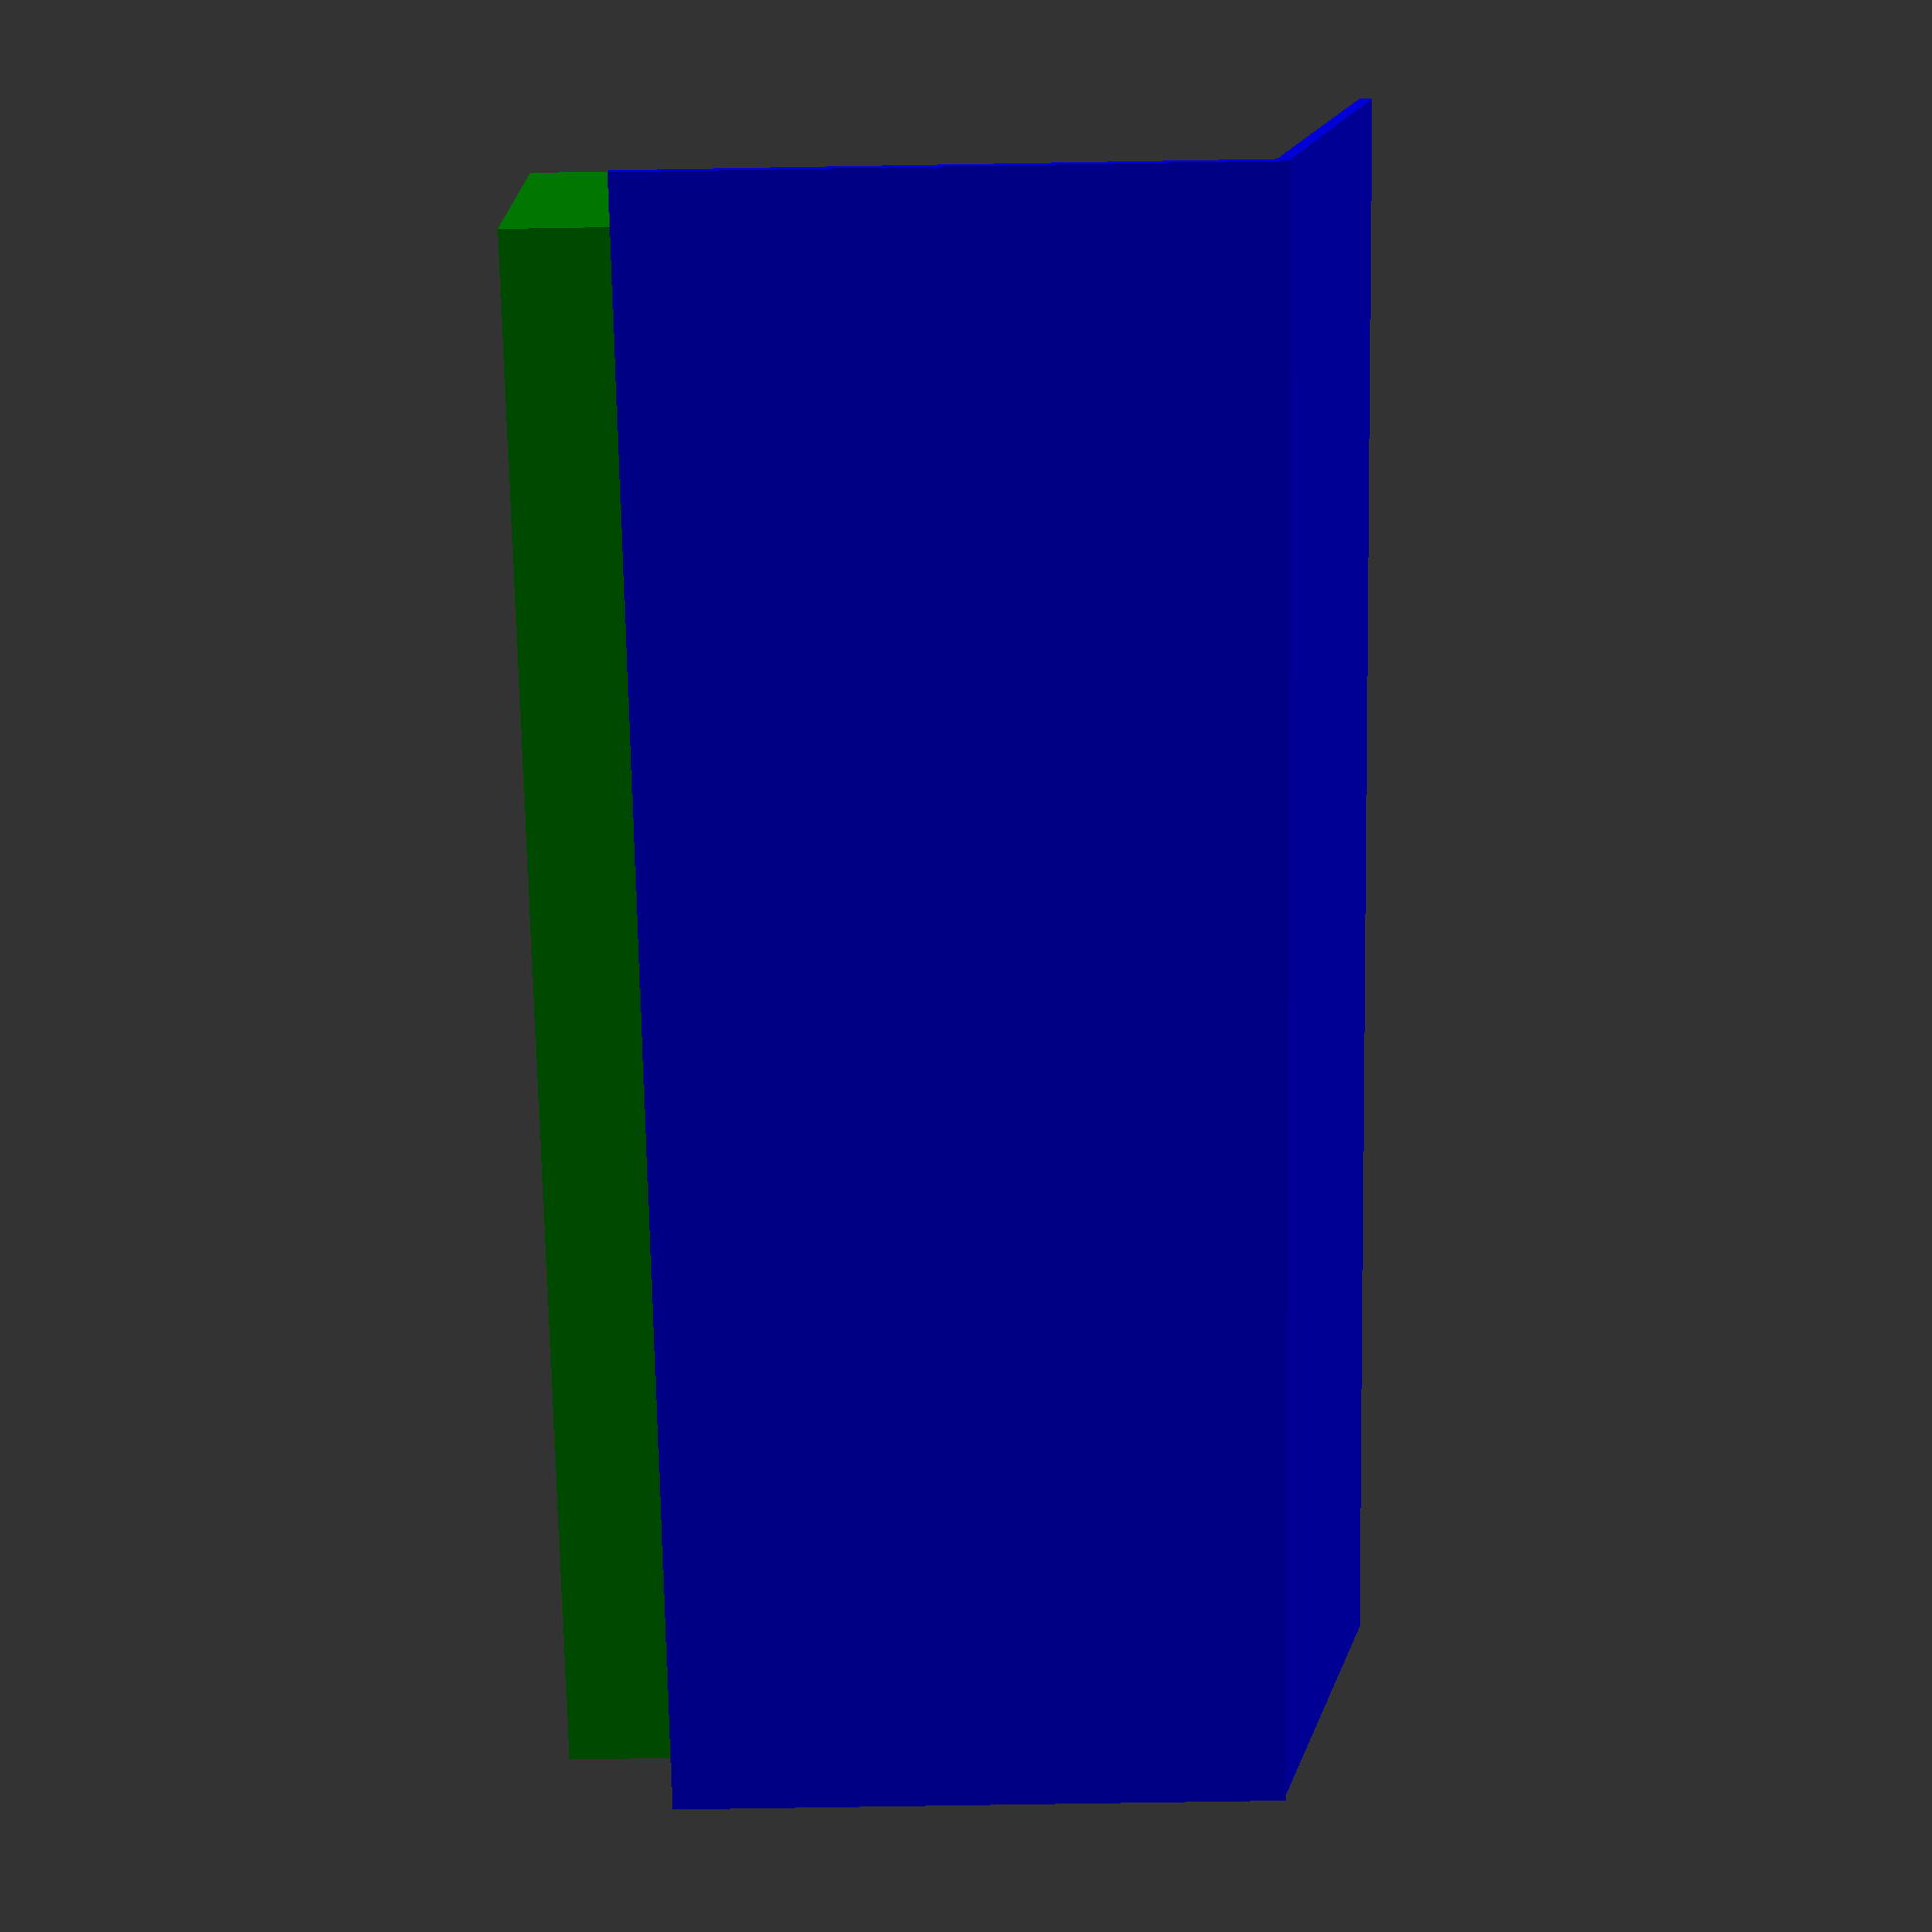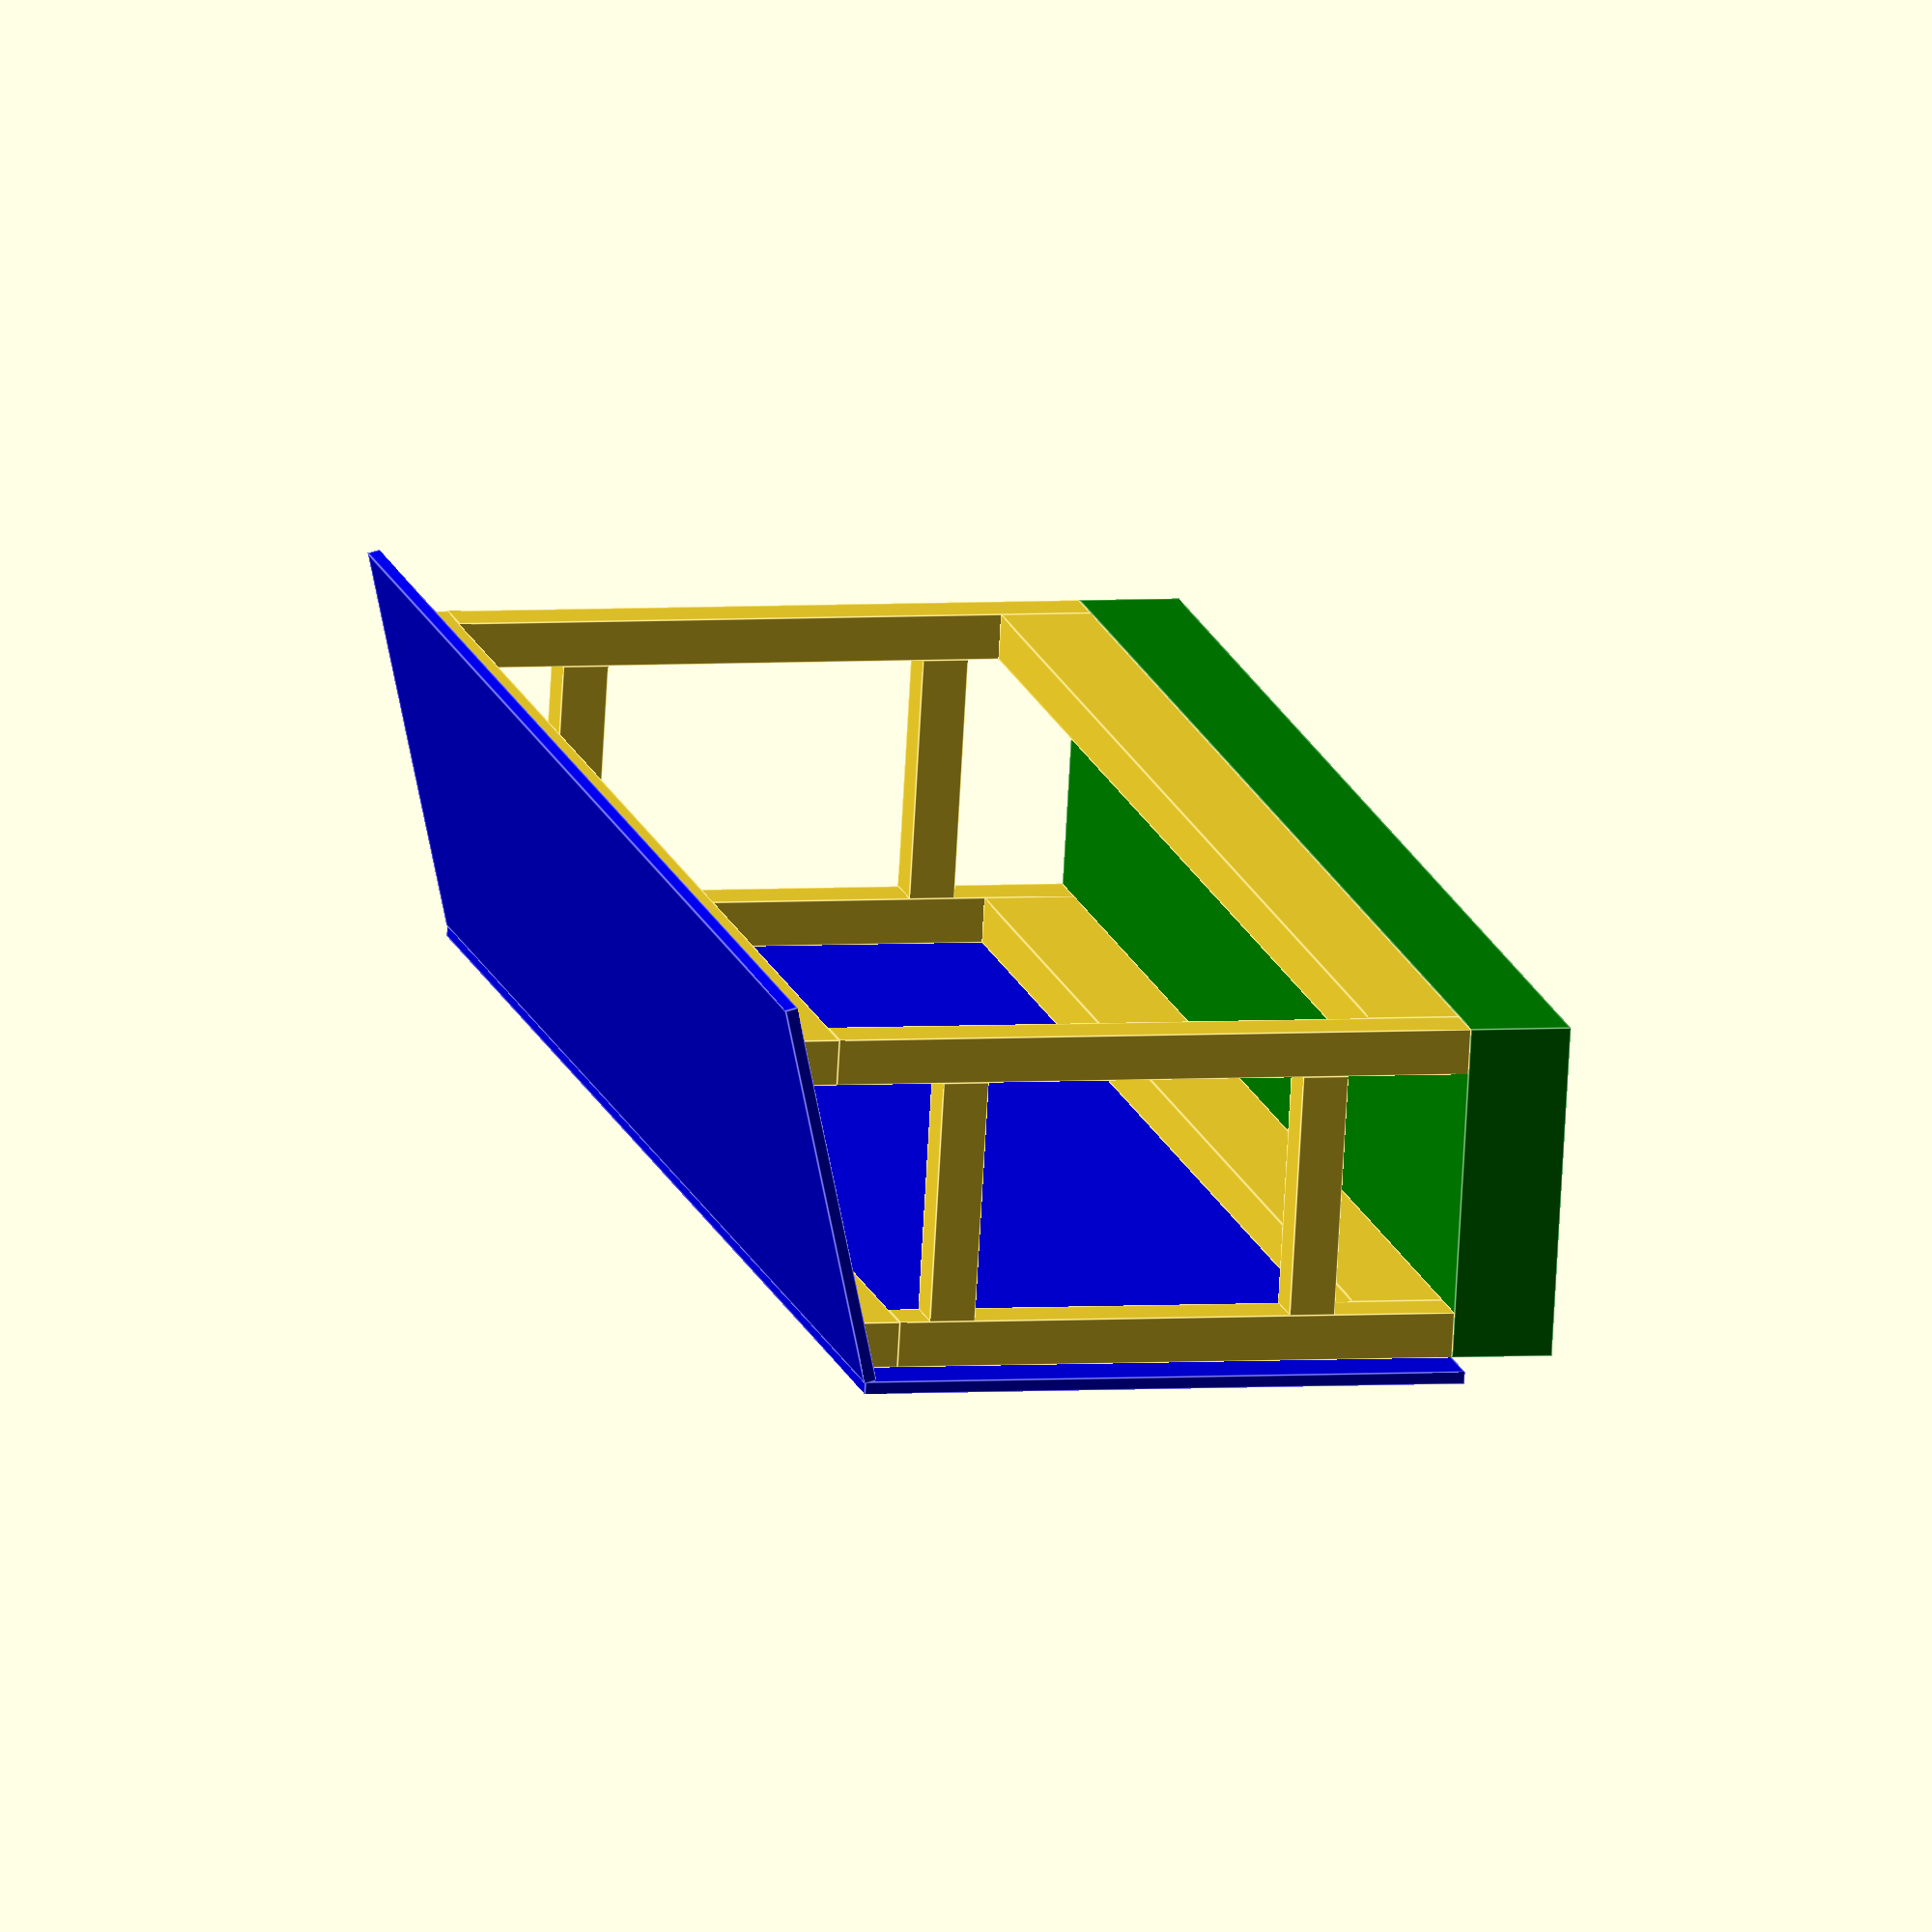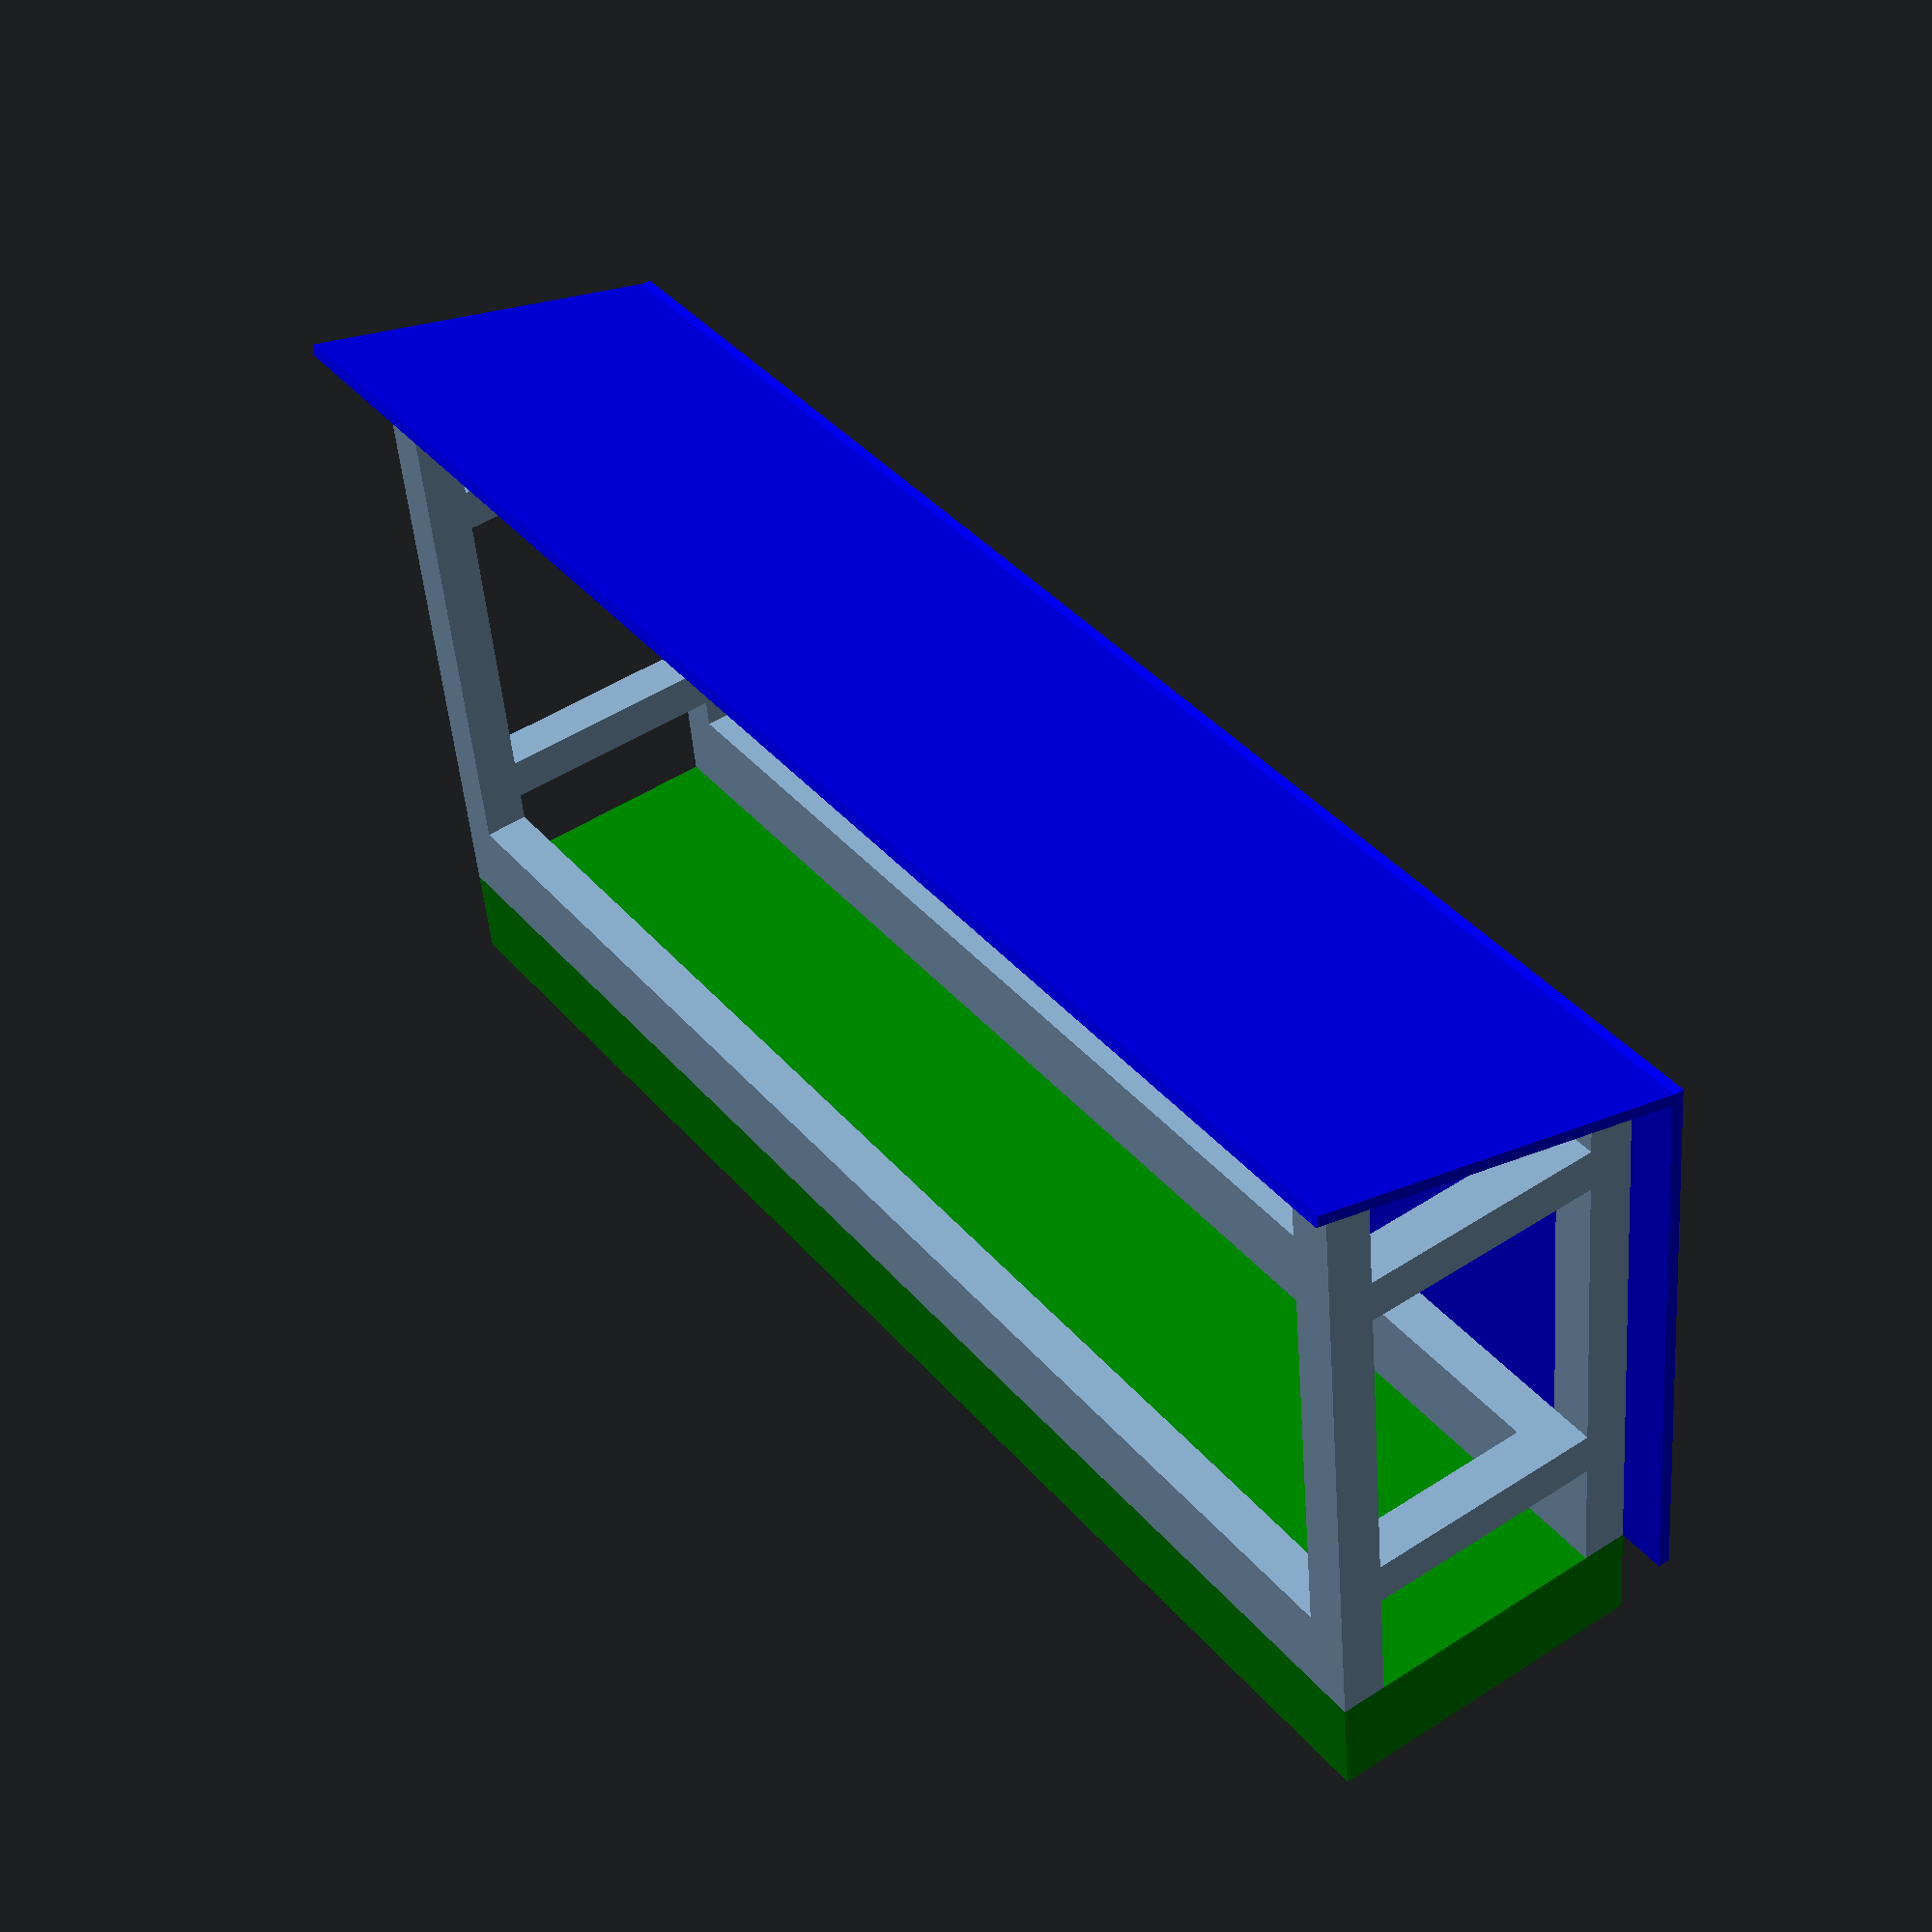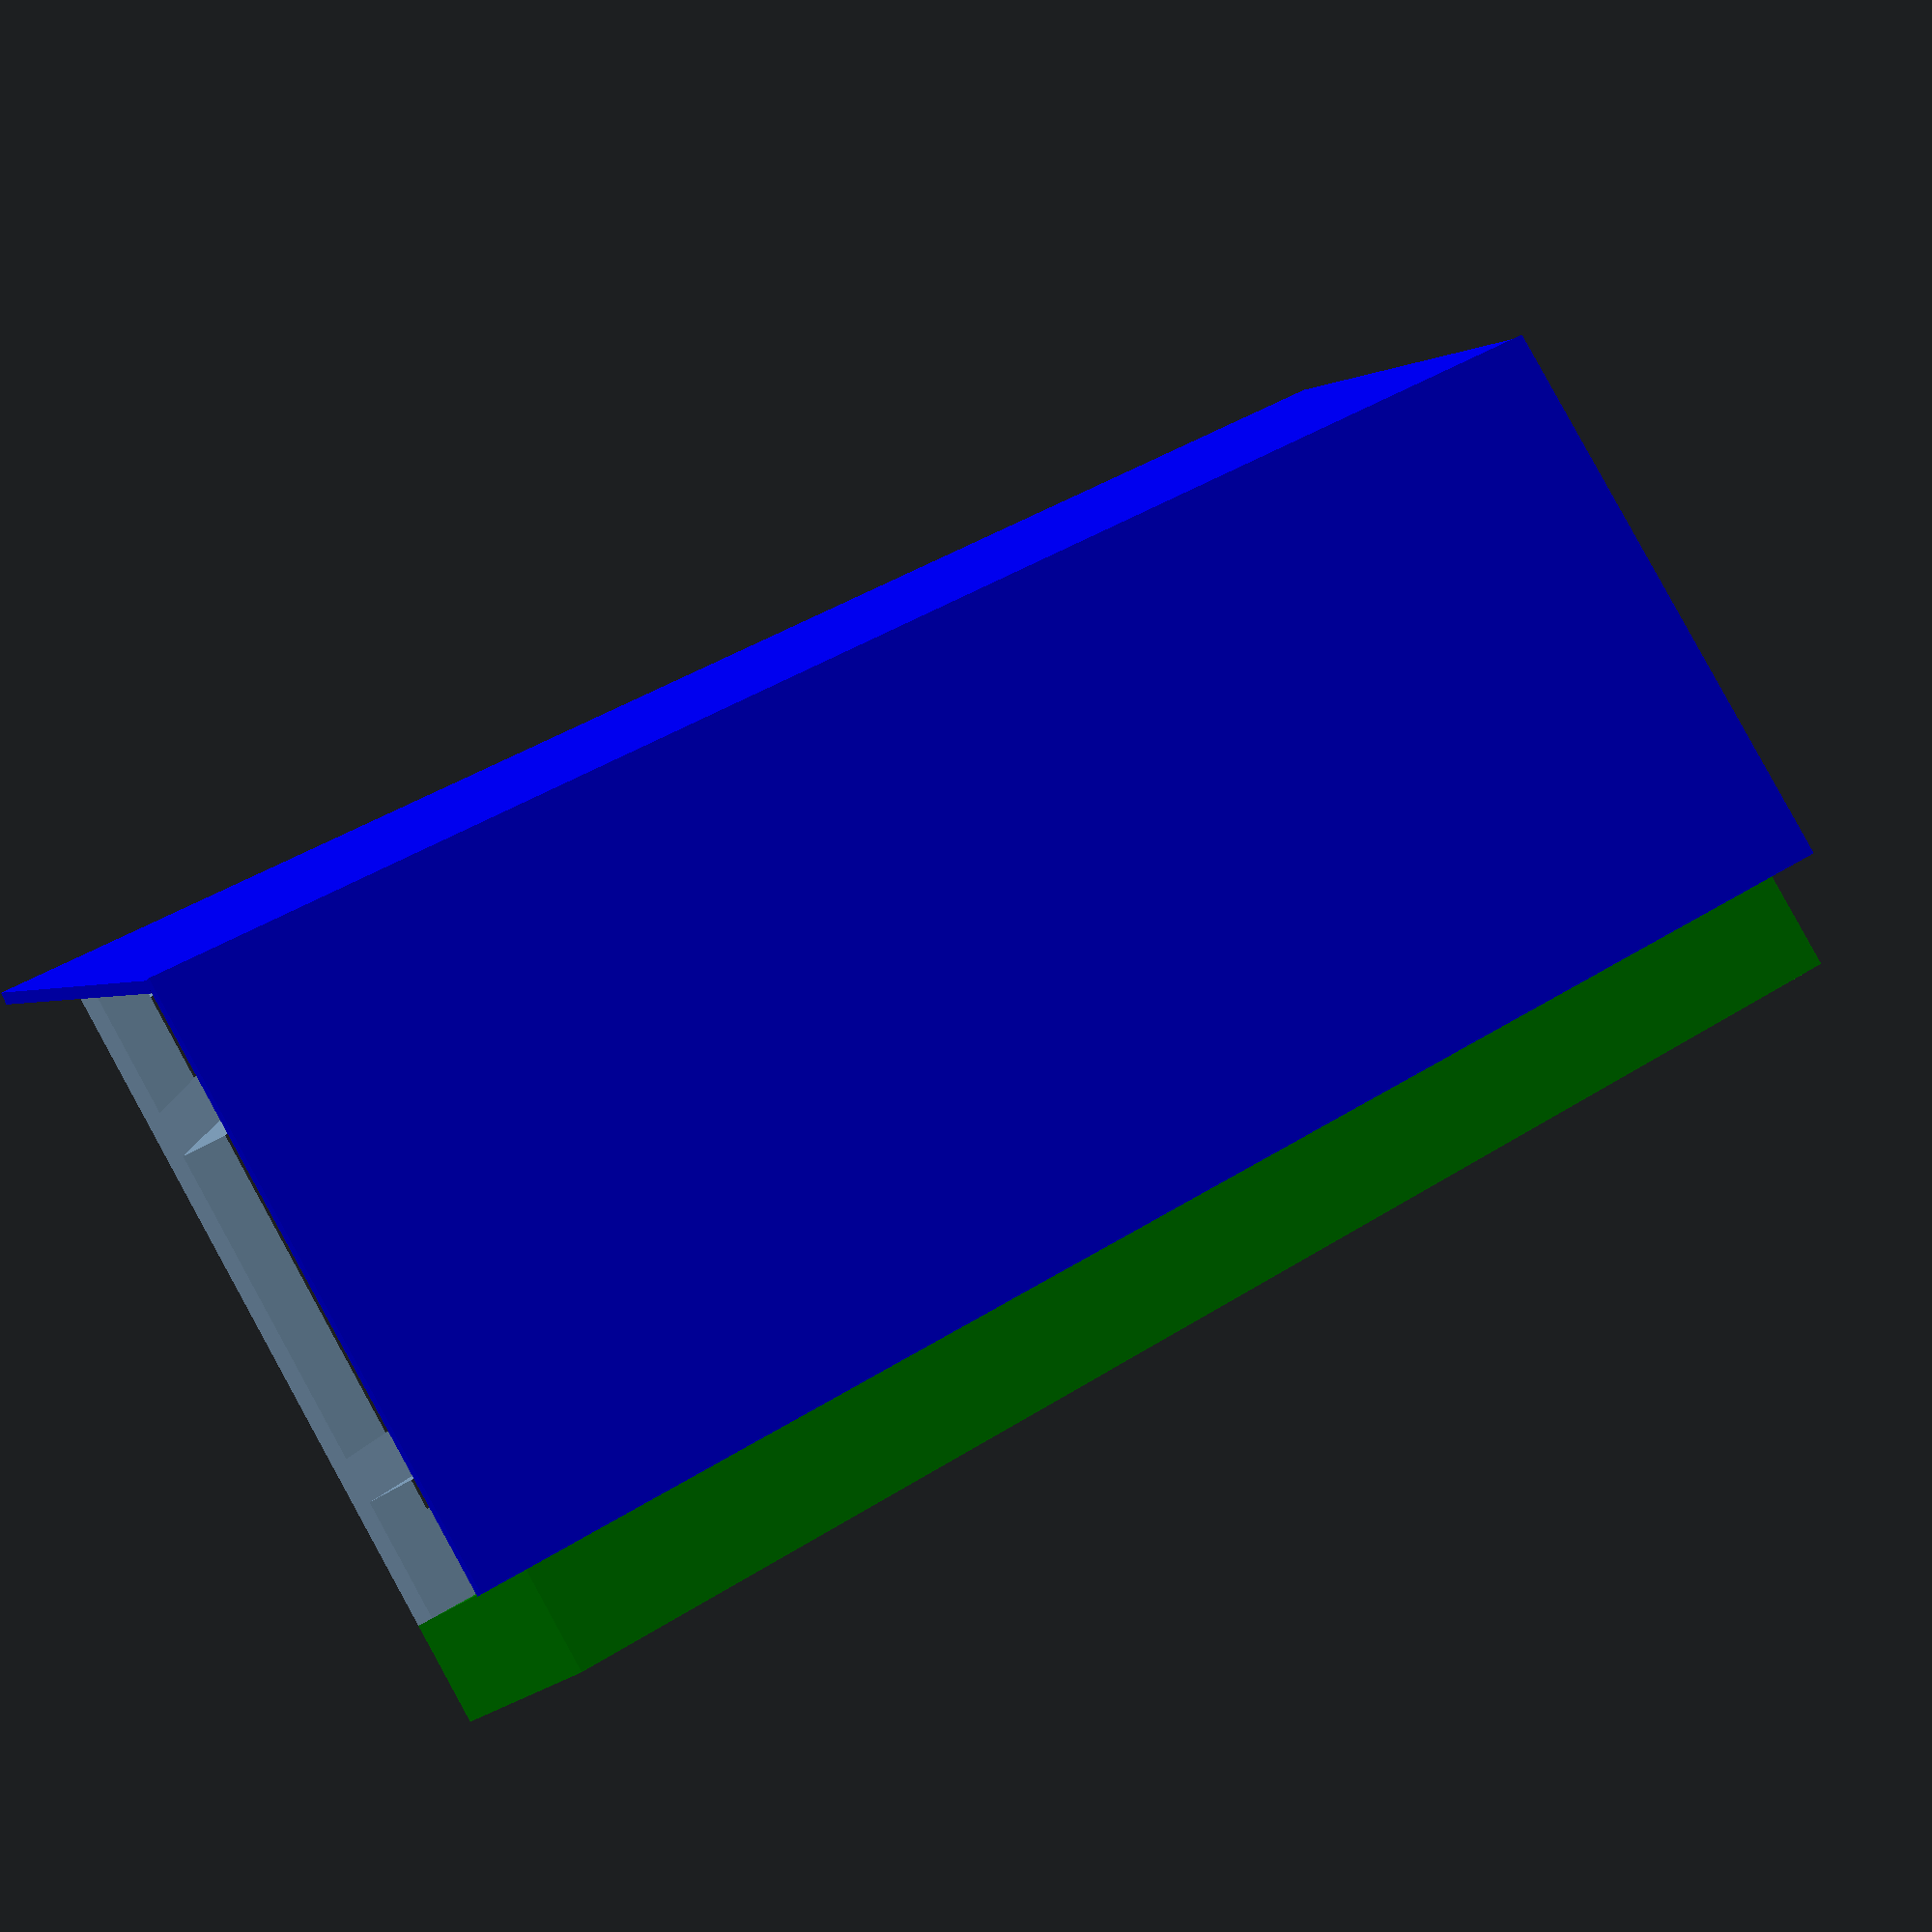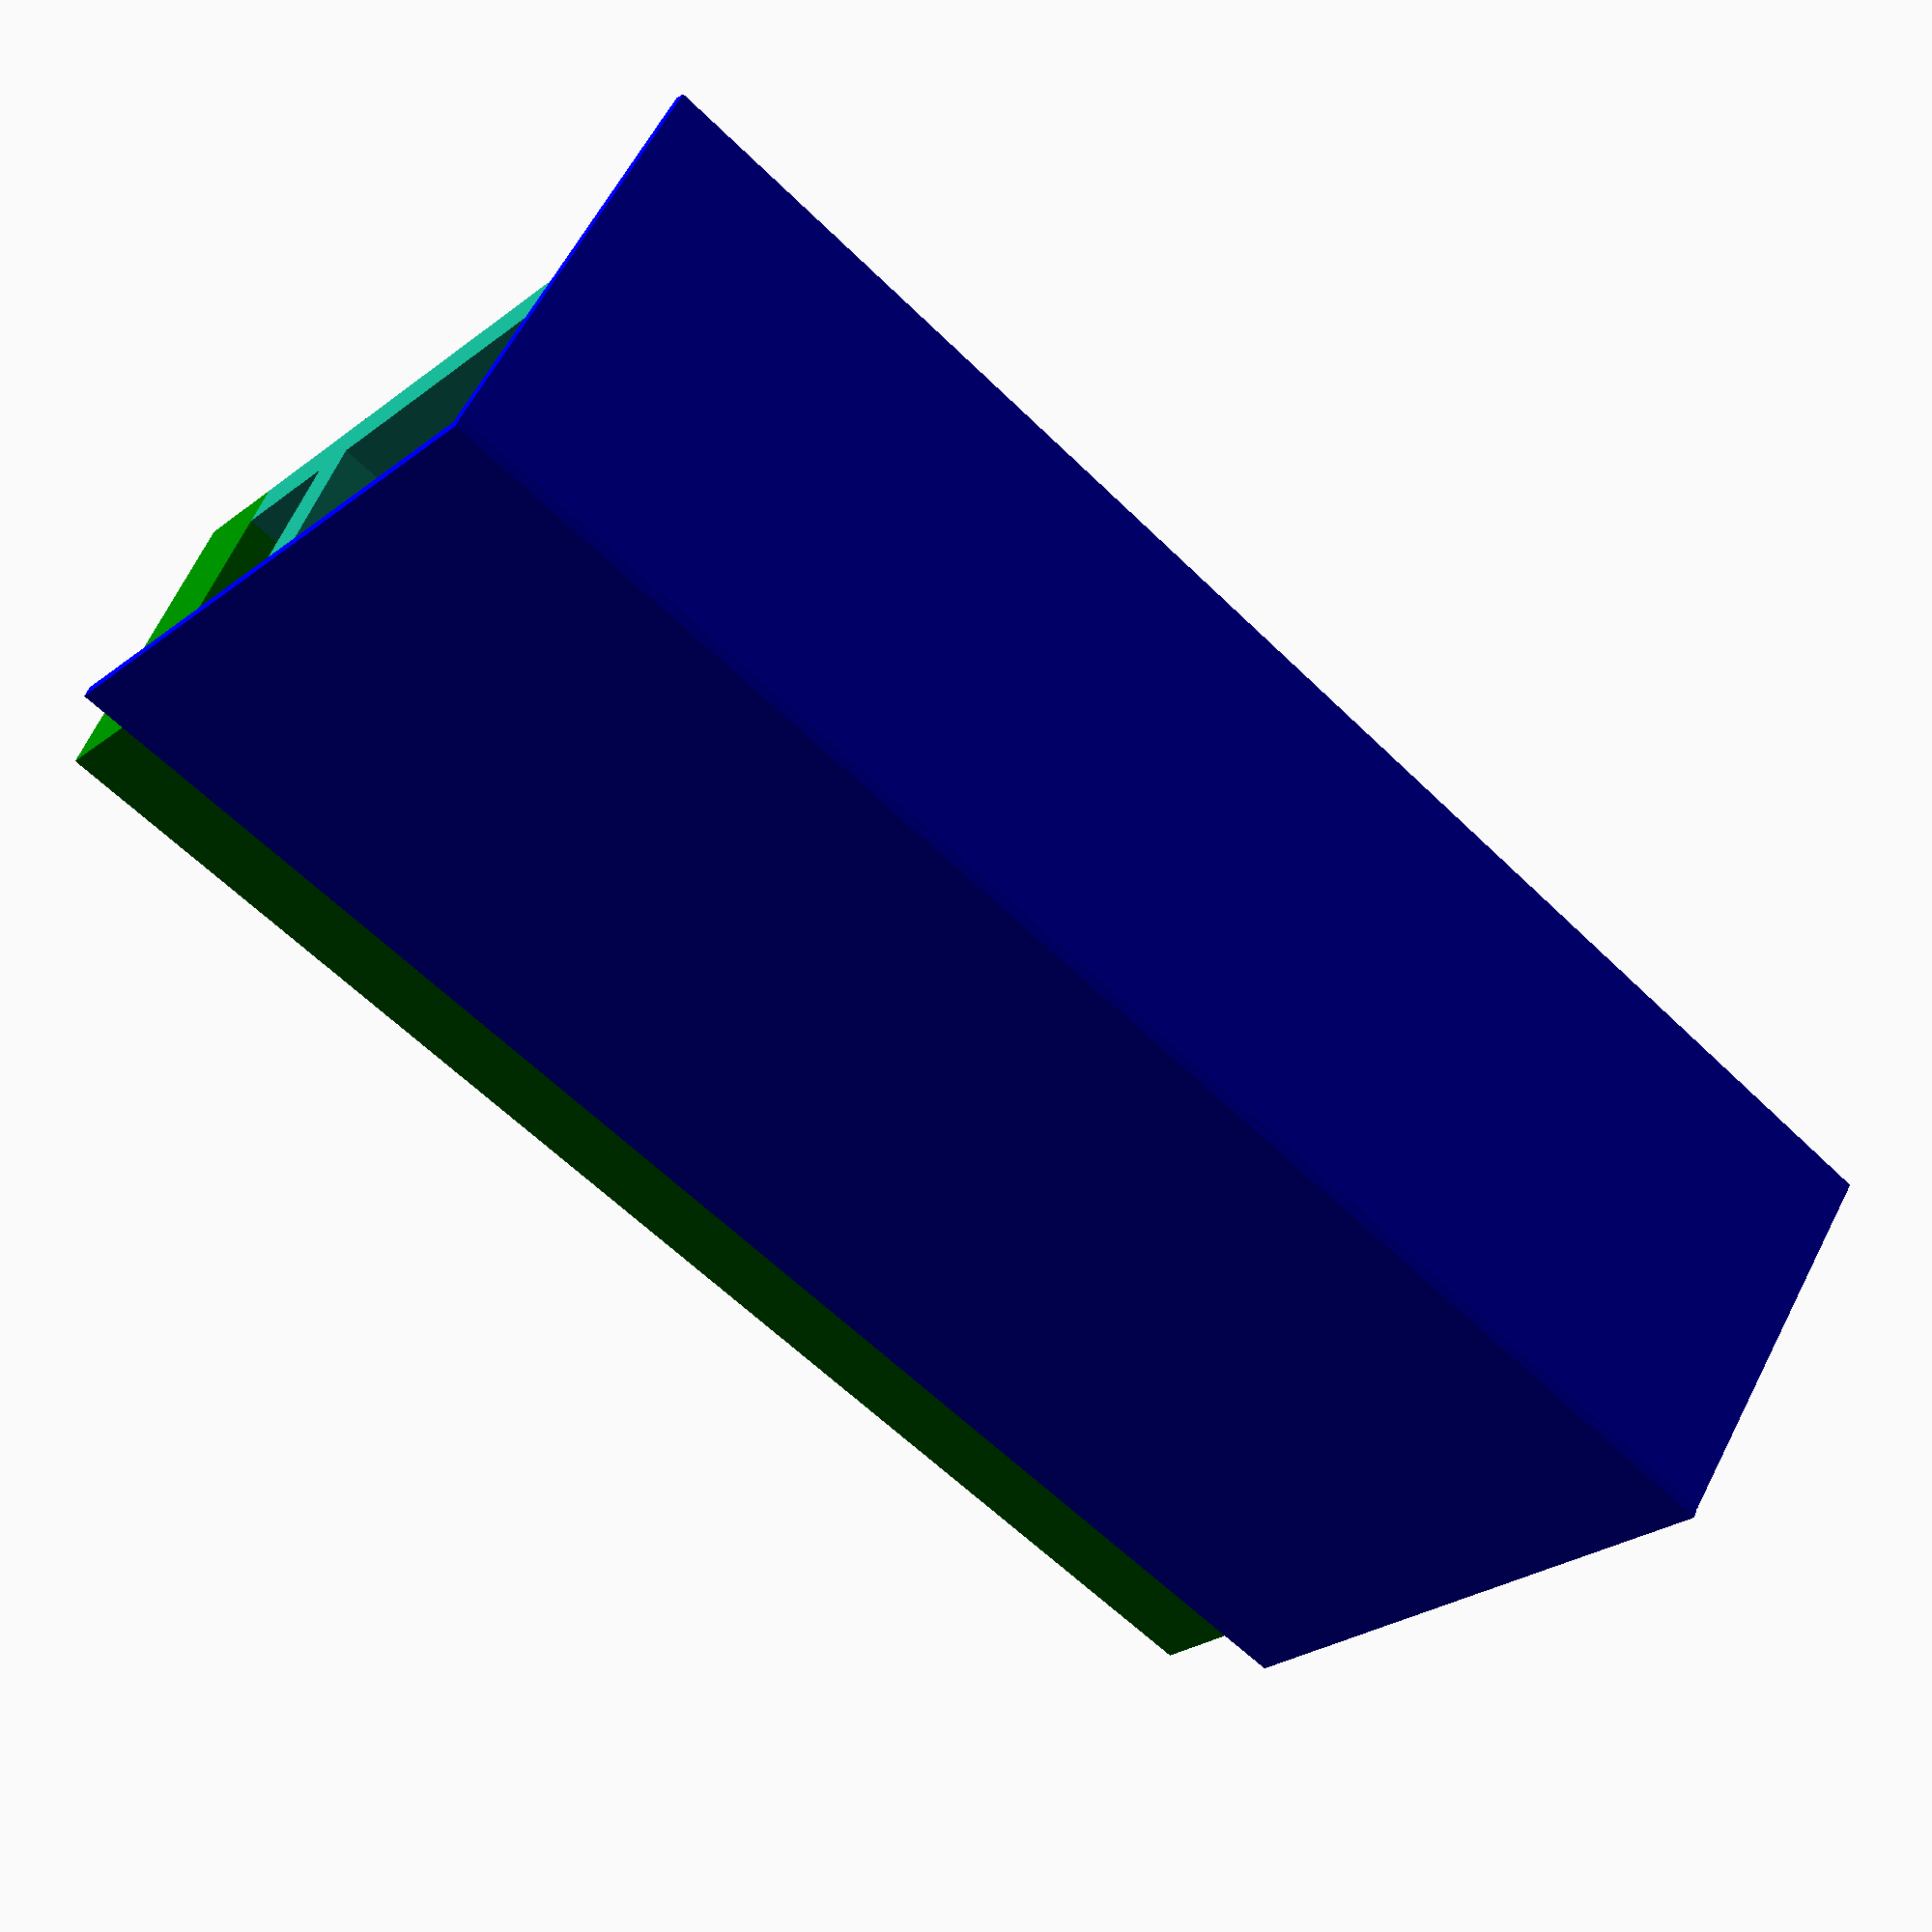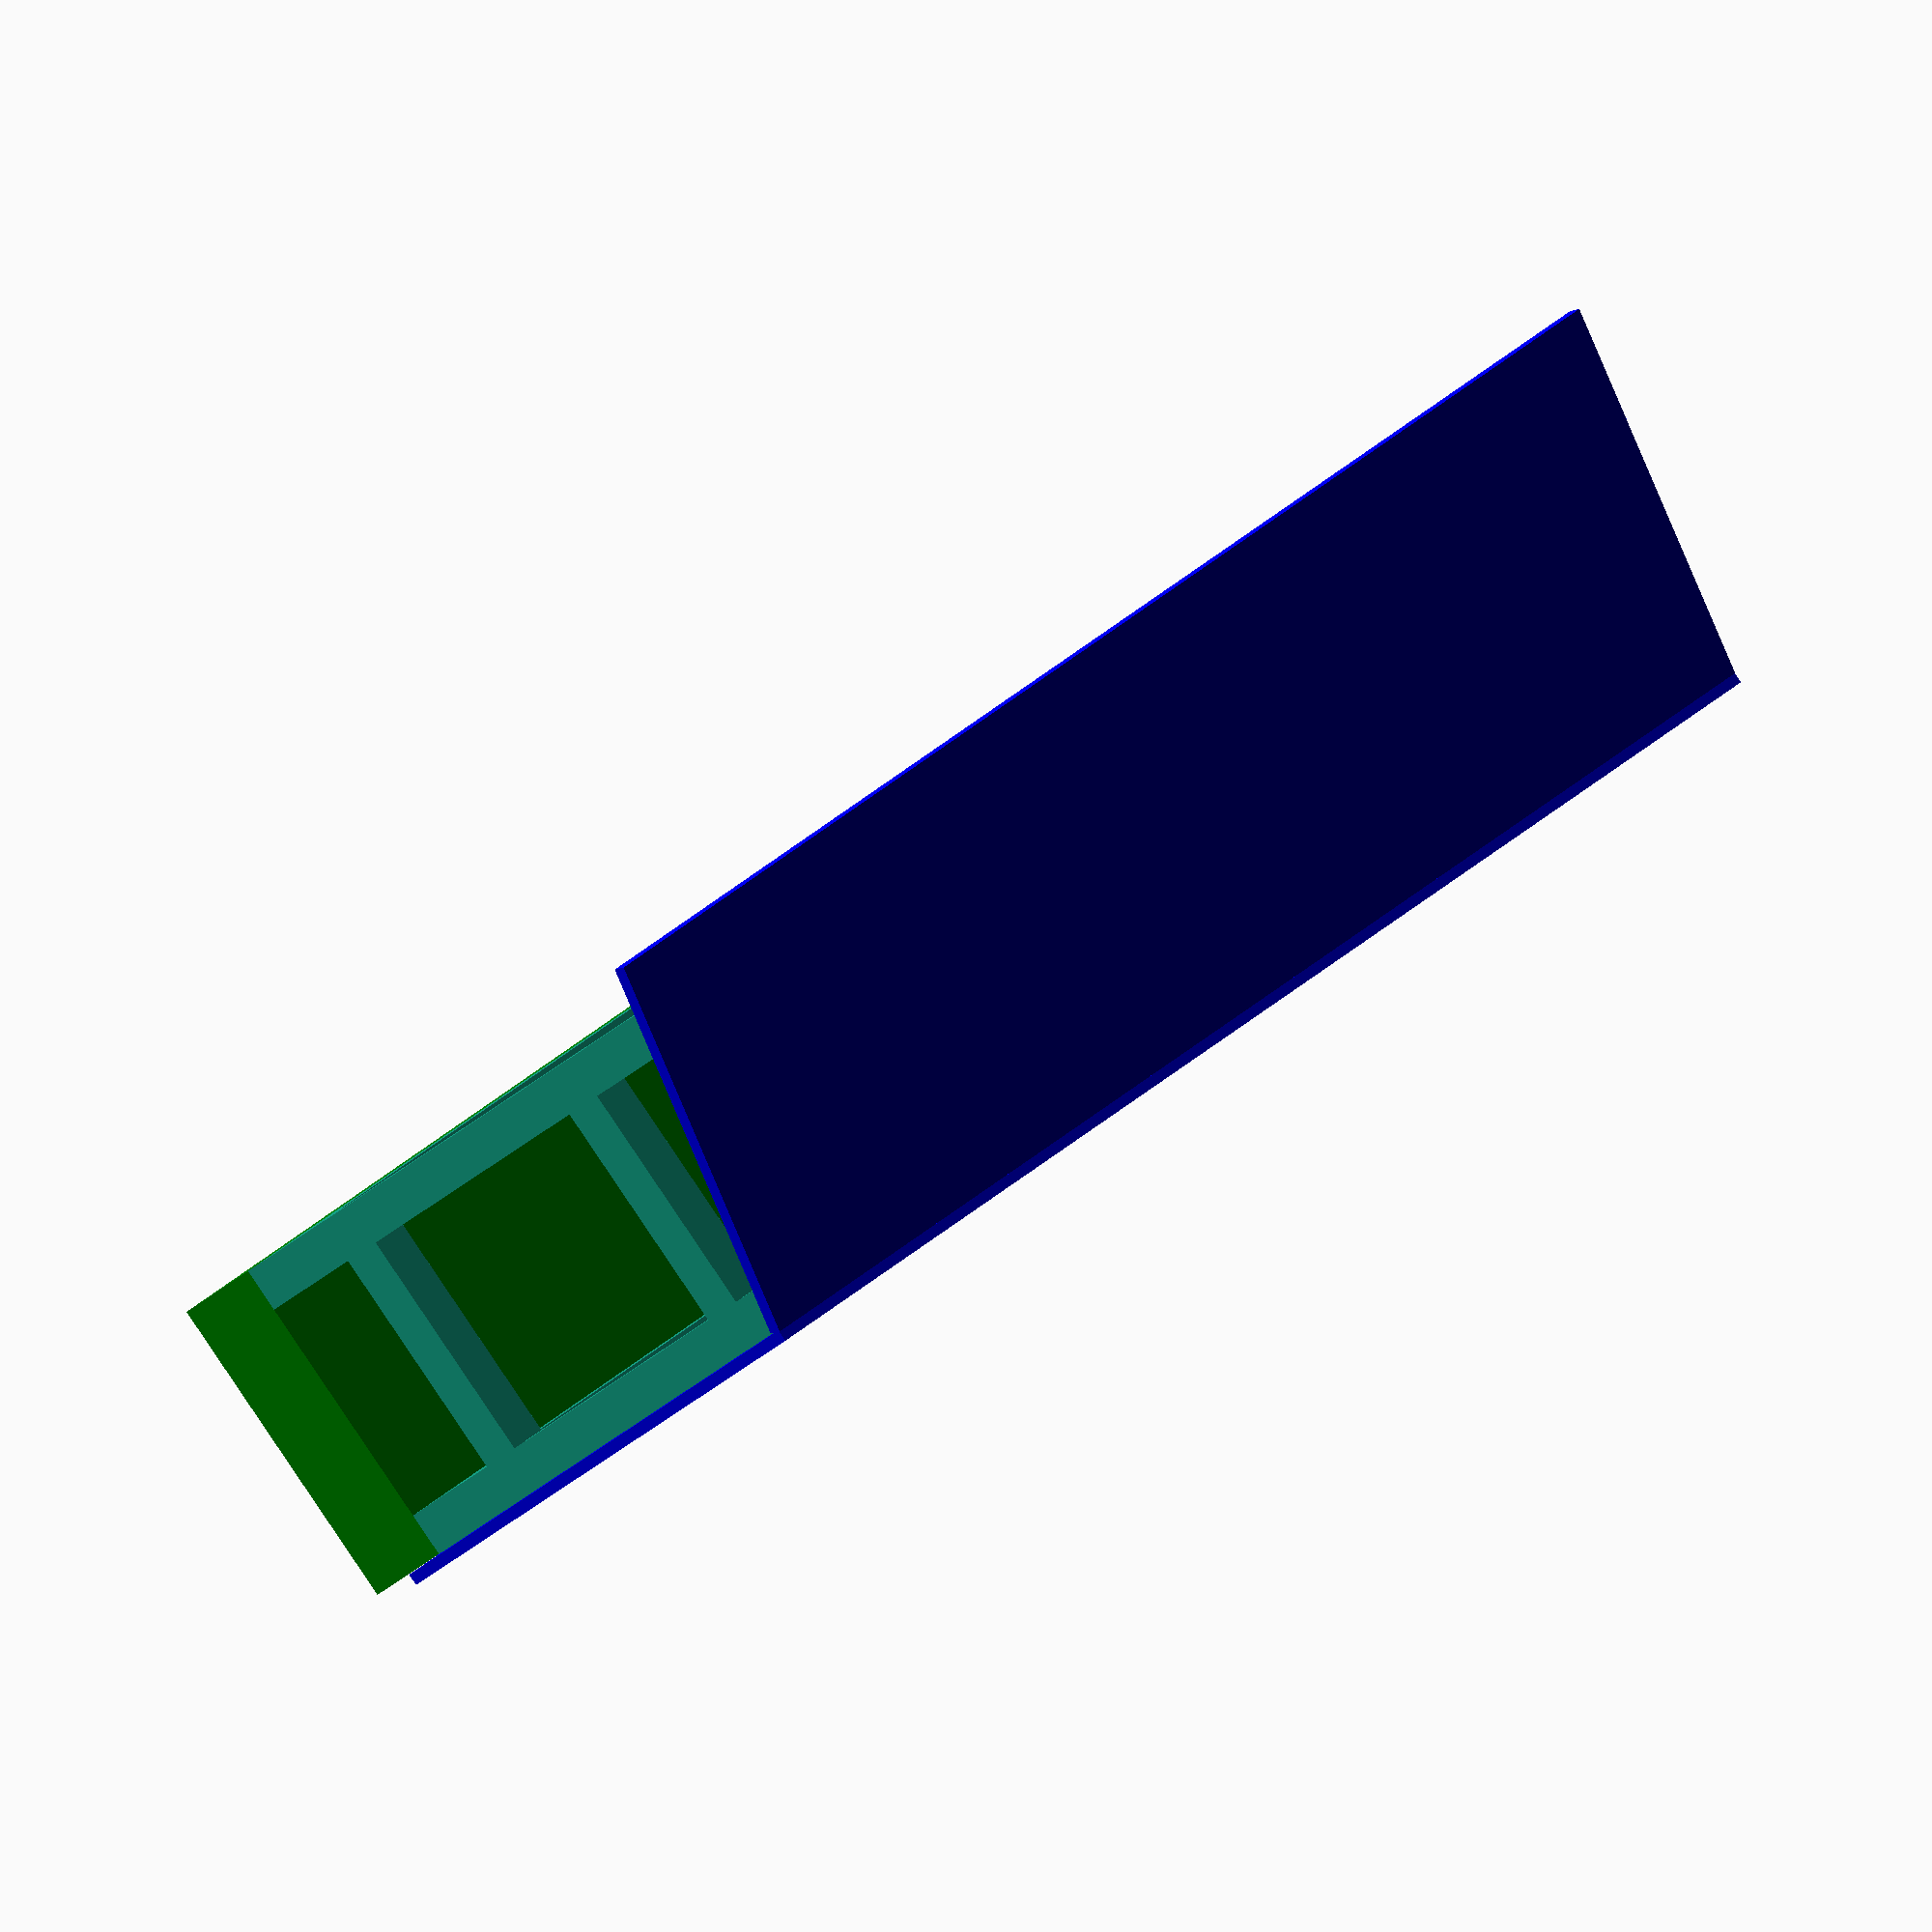
<openscad>
dim_24w = 45;
dim_24h = 90;
ang_roof = 15;
dim_ang_offset = 77;
dim_height = 600;
dim_lower_brace = 120;
dim_upper_brace = dim_height - 120;

dim_base_w = 1500;
dim_base_d = 330;

//color([ 0.5, 0.5, 0.5]){
	face(w=dim_base_w,h=dim_height + dim_ang_offset);
	translate([0,dim_base_d - dim_24w,0])face(w=dim_base_w,h=dim_height);
	translate([dim_24w, dim_24w, dim_lower_brace]) rotate([0,0,90])half(dim_base_d - dim_24h, "Spreader");
	translate([dim_24w, dim_24w, dim_upper_brace]) rotate([0,0,90])half(dim_base_d - dim_24h, "Spreader");
	translate([dim_base_w, dim_24w, dim_lower_brace]) rotate([0,0,90])half(dim_base_d - dim_24h, "Spreader");
	translate([dim_base_w, dim_24w, dim_upper_brace]) rotate([0,0,90])half(dim_base_d - dim_24h, "Spreader");
//}

color([ 0, 0.5, 0]){
	translate([0,0,-100])cube([dim_base_w, dim_base_d, 100]);
}
color([ 0, 0, 0.9]){
	translate([0,0,dim_height + dim_ang_offset])rotate([-ang_roof,0,0])translate([-50,-50,0])cube([dim_base_w + 100, dim_base_d + 60, 12]);
	translate([-50, dim_base_d, 0])cube([dim_base_w + 100, 12, dim_height]);
}

module full(w, reason){
	cube([w, dim_24w, dim_24h]);
	echo(reason, "2x4 x ", w);
}
module half(w, reason){
	cube([w, dim_24w, dim_24w]);
	echo(reason, "2x2 x ", w);
}

module face(w ,h){

	translate([dim_24w, 0, 0])full(w - dim_24h, "Front joist");
	translate([dim_24w,0,0])rotate([0,-90,0])half(h - dim_24w, "Front post");
	translate([w, 0, 0])rotate([0,-90,0])half(h - dim_24w, "Front post");
	
	translate([0, 0, h - dim_24w]){
		difference(){
			half(w, "Roof");
			translate([-0.5 * w,0,dim_24w])rotate([-ang_roof, 0, 0])cube([2 * w, dim_24h, dim_24h]);
		}
	}
}

module smallface(w ,h){

	translate([dim_24w, 0, 0])half(w - dim_24h, "Rear joist");
	translate([dim_24w,0,0])rotate([0,-90,0])half(h, "Back post");
	translate([w, 0, 0])rotate([0,-90,0])half(h, "Back post");
	
	translate([0, 0, h - dim_24w]){
		difference(){
			half(w, "Roof");
			translate([-0.5 * w,0,dim_24w])rotate([-ang_roof, 0, 0])cube([2 * w, dim_24h, dim_24h]);
		}
	}
}
</openscad>
<views>
elev=246.8 azim=5.4 roll=269.0 proj=p view=solid
elev=176.3 azim=12.5 roll=105.0 proj=o view=edges
elev=47.8 azim=54.3 roll=4.4 proj=p view=wireframe
elev=273.7 azim=334.3 roll=151.2 proj=p view=wireframe
elev=206.4 azim=23.0 roll=220.1 proj=p view=solid
elev=209.3 azim=315.9 roll=216.5 proj=o view=wireframe
</views>
